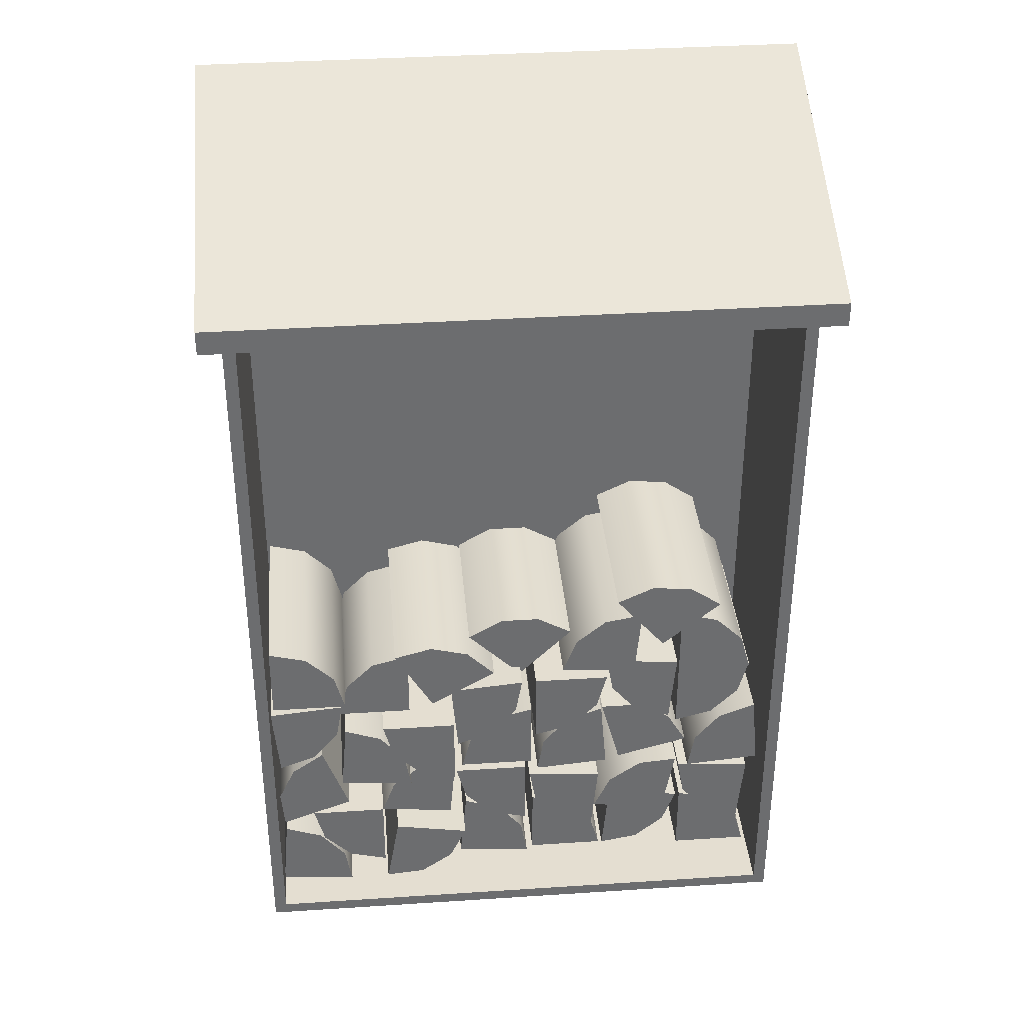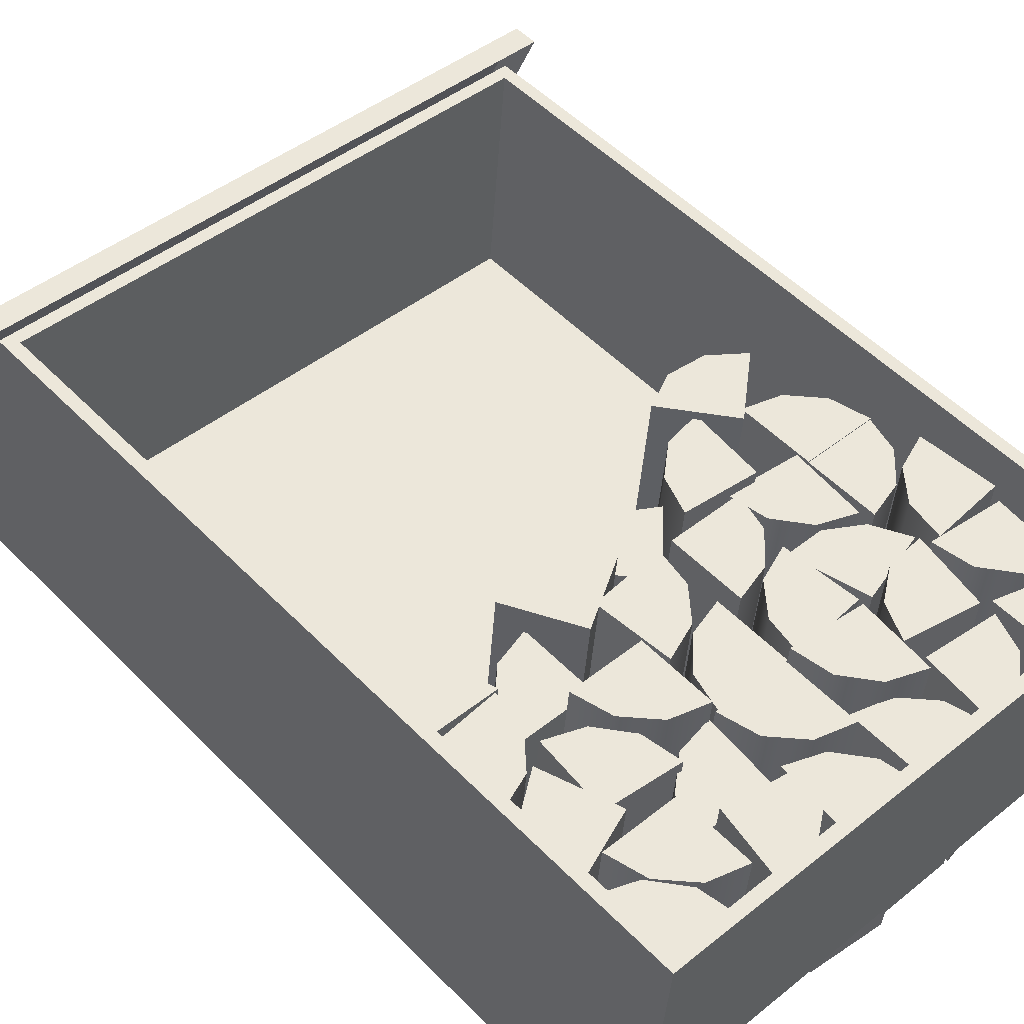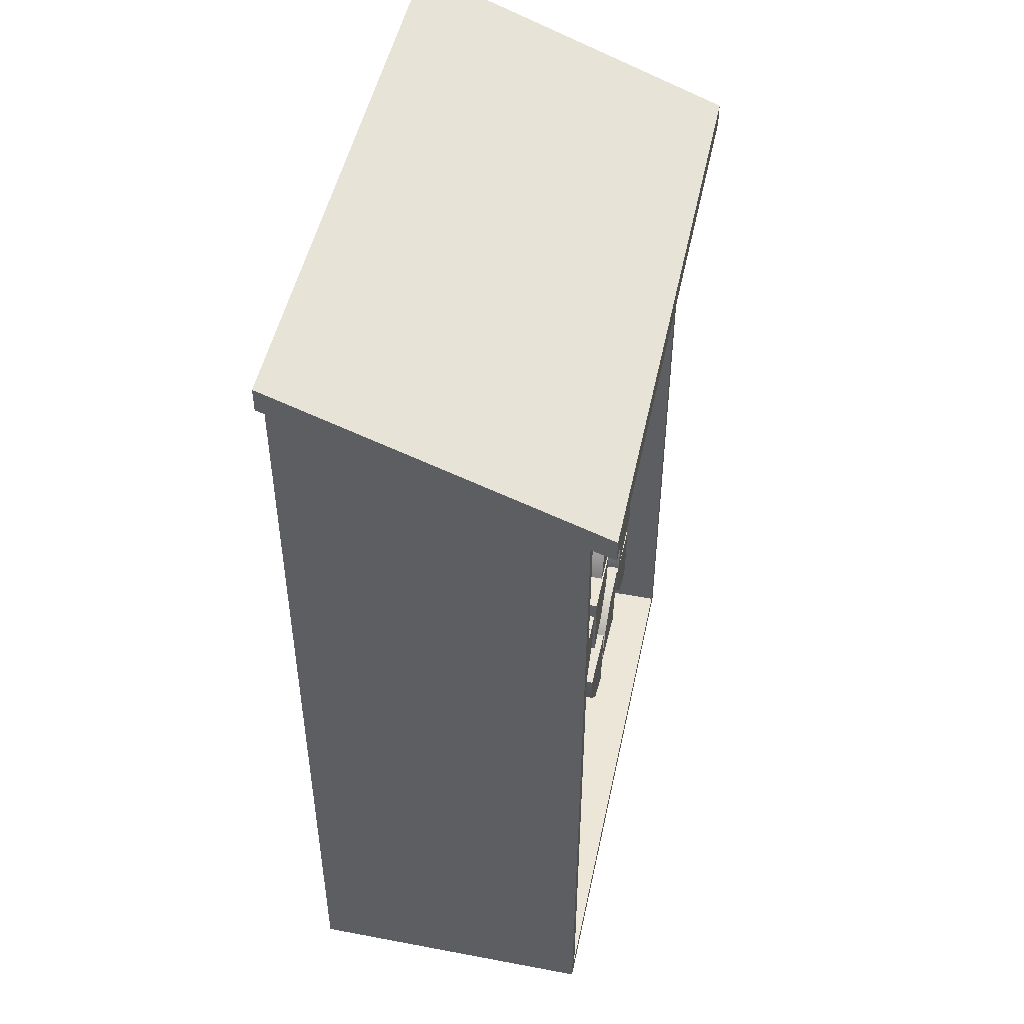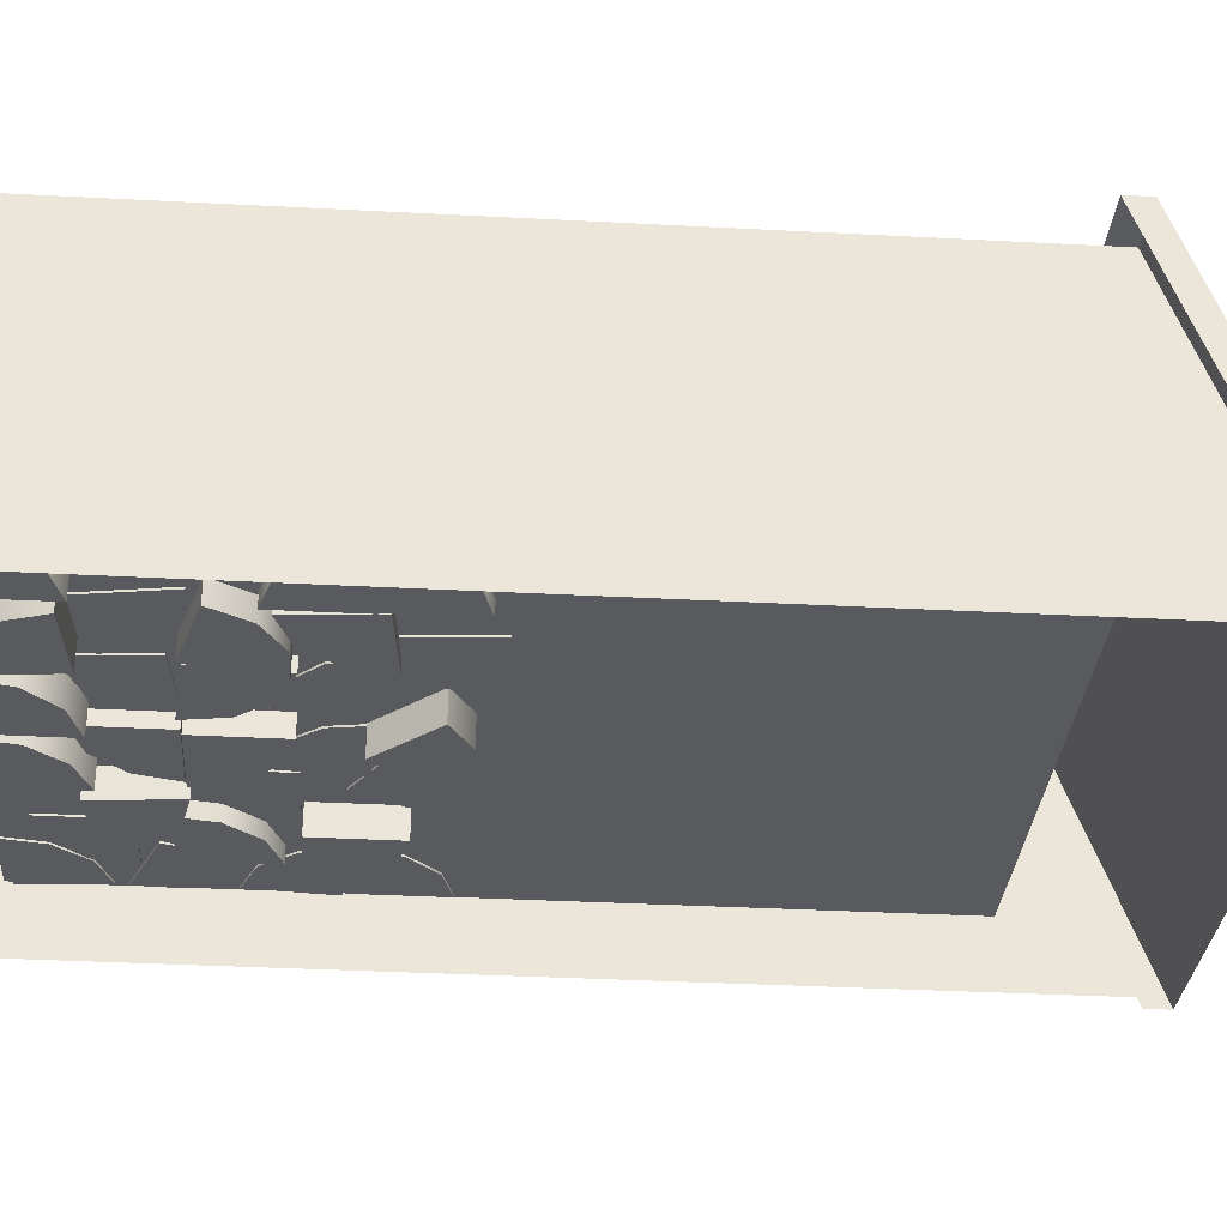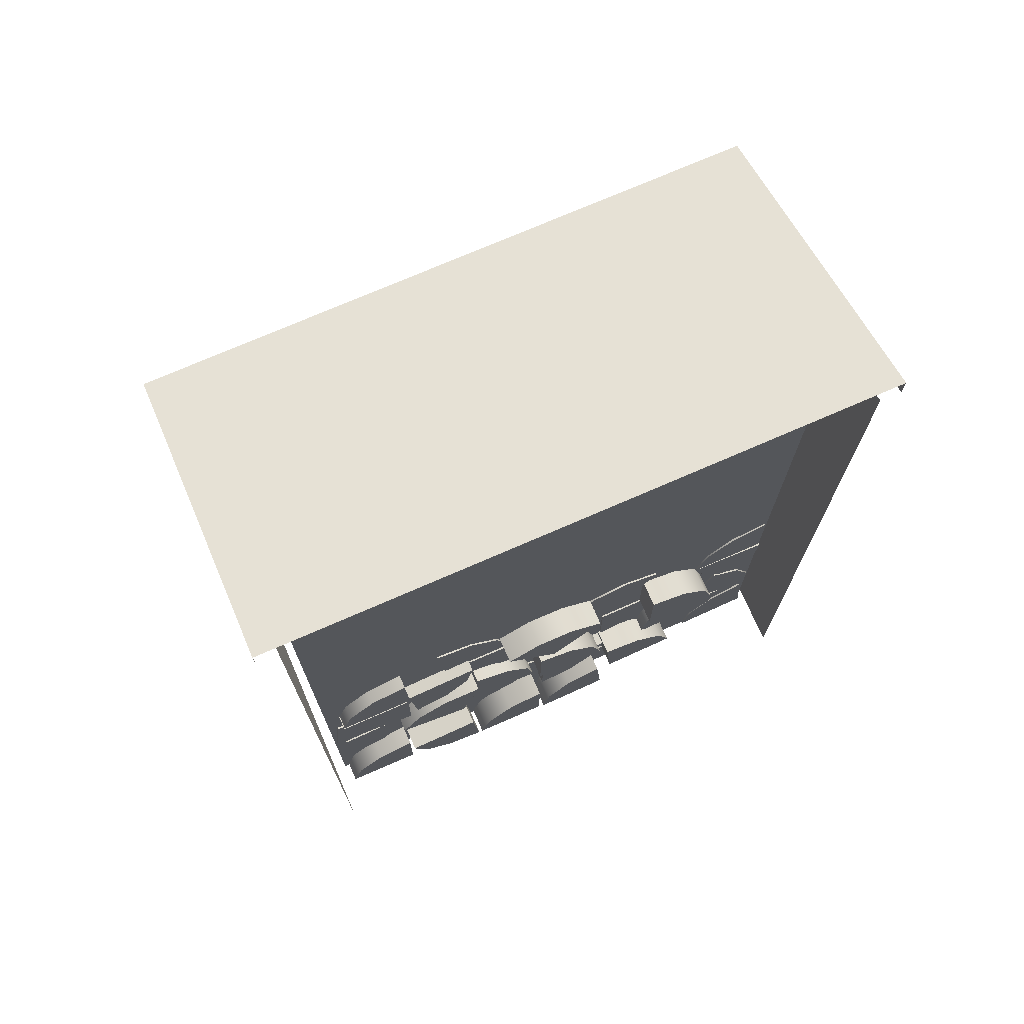
<metadata>
{"format":"obj","ext":"obj","renderer":"f3d","projection":"perspective","resolution":1024,"background":"white","views":[{"elev":36.5,"azim":0.1,"up":"+Y"},{"elev":52.3,"azim":-42.6,"up":"+Z"},{"elev":48.9,"azim":-73.1,"up":"+Y"},{"elev":-35.7,"azim":86.0,"up":"+Z"},{"elev":73.2,"azim":161.4,"up":"+Y"}]}
</metadata>
<code>
v  -15.15 8.553 1054
v  43.6 8.553 1049
v  43.6 91.52 1049
v  -15.15 91.52 1054
v  44.39 7.197 1042
v  44.39 104.7 1042
v  47.11 92.87 1073
v  47.11 7.197 1073
v  -17.05 104.7 1047
v  -17.05 7.197 1047
v  -14.33 7.197 1079
v  -14.33 92.87 1079
v  45.76 8.553 1073
v  -12.98 8.553 1078
v  45.76 91.52 1073
v  -12.98 91.52 1078
v  46.68 107.1 1042
v  -19.34 107.1 1048
v  -16.37 93.96 1082
v  49.65 93.96 1076
v  -16.37 91.31 1082
v  49.65 91.31 1076
v  46.68 104.4 1042
v  -19.34 104.4 1048
v  20.21 44.53 1048
v  16.43 46.73 1048
v  18.27 46.73 1069
v  22.05 44.53 1069
v  12.06 46.73 1048
v  13.9 46.73 1069
v  8.273 44.53 1049
v  10.12 44.53 1070
v  16.09 38.54 1069
v  14.24 38.54 1048
v  28.53 48.87 1050
v  24.22 48.11 1050
v  26.07 48.11 1071
v  30.37 48.87 1071
v  20.88 45.29 1050
v  22.72 45.29 1071
v  19.38 41.16 1051
v  21.22 41.16 1072
v  29.63 40.43 1071
v  27.79 40.43 1050
v  37.46 50.67 1050
v  33.88 53.19 1050
v  35.72 53.19 1071
v  39.3 50.67 1071
v  29.52 53.57 1051
v  31.37 53.57 1072
v  25.56 51.72 1051
v  27.41 51.72 1072
v  32.83 45.22 1072
v  30.99 45.22 1050
v  24.65 41.03 1049
v  25.4 36.71 1049
v  27.25 36.71 1070
v  26.49 41.03 1070
v  28.21 33.35 1048
v  30.06 33.35 1069
v  32.32 31.84 1048
v  34.16 31.84 1069
v  34.9 40.29 1069
v  33.06 40.29 1048
v  41.75 39.05 1047
v  40.62 43.28 1047
v  42.46 43.28 1068
v  43.59 39.05 1068
v  37.53 46.39 1048
v  39.37 46.39 1069
v  33.31 47.52 1048
v  35.15 47.52 1069
v  35.15 39.05 1069
v  33.31 39.05 1048
v  42.59 33.93 1048
v  38.48 32.42 1049
v  40.33 32.42 1070
v  44.43 33.93 1070
v  35.67 29.06 1049
v  37.52 29.06 1070
v  34.92 24.74 1049
v  36.76 24.74 1070
v  45.17 25.48 1069
v  43.33 25.48 1048
v  33.3 30.9 1048
v  37.52 32.04 1047
v  39.36 32.04 1069
v  35.14 30.9 1069
v  40.61 35.14 1047
v  42.45 35.14 1068
v  41.74 39.38 1047
v  43.58 39.38 1068
v  35.14 39.38 1069
v  33.3 39.38 1048
v  34.61 27.07 1047
v  32.42 30.87 1047
v  34.27 30.87 1068
v  36.45 27.07 1068
v  28.64 33.07 1048
v  30.48 33.07 1069
v  24.27 33.07 1048
v  26.11 33.07 1069
v  28.3 24.88 1069
v  26.45 24.88 1048
v  24.11 33.53 1049
v  20.01 32.03 1049
v  21.85 32.03 1070
v  25.96 33.53 1070
v  17.2 28.67 1049
v  19.04 28.67 1070
v  16.44 24.35 1049
v  18.28 24.35 1071
v  26.69 25.08 1070
v  24.85 25.08 1049
v  16.17 31.15 1051
v  20.4 32.29 1050
v  22.24 32.29 1071
v  18.02 31.15 1072
v  23.49 35.39 1050
v  25.33 35.39 1071
v  24.62 39.62 1050
v  26.46 39.62 1071
v  18.02 39.62 1072
v  16.17 39.62 1051
v  15.67 33.31 1049
v  11.45 32.17 1049
v  13.29 32.17 1070
v  17.52 33.31 1070
v  8.362 29.07 1049
v  10.2 29.07 1070
v  7.231 24.83 1049
v  9.073 24.83 1070
v  17.52 24.83 1070
v  15.67 24.83 1049
v  6.858 30.37 1052
v  10.96 31.87 1051
v  12.81 31.87 1072
v  8.701 30.37 1073
v  13.77 35.23 1051
v  15.62 35.23 1072
v  14.53 39.55 1051
v  16.38 39.55 1072
v  7.965 38.82 1073
v  6.122 38.82 1052
v  11.21 41.29 1051
v  8.124 44.39 1052
v  9.966 44.39 1073
v  13.06 41.29 1072
v  3.902 45.52 1052
v  5.745 45.52 1073
v  -0.3187 44.39 1052
v  1.524 44.39 1073
v  5.745 37.05 1073
v  3.902 37.05 1052
v  -2.065 33.38 1052
v  -0.9342 29.14 1052
v  0.9085 29.14 1073
v  -0.2225 33.38 1073
v  2.156 26.04 1052
v  3.999 26.04 1073
v  6.377 24.91 1052
v  8.22 24.91 1073
v  8.22 33.38 1073
v  6.377 33.38 1052
v  0.9514 42.09 1049
v  -3.27 40.95 1050
v  -1.427 40.95 1071
v  2.794 42.09 1070
v  -6.36 37.85 1050
v  -4.517 37.85 1071
v  -7.491 33.61 1050
v  -5.648 33.61 1071
v  2.794 33.61 1070
v  0.9514 33.61 1049
v  0.9481 22.84 1051
v  0.1892 27.16 1051
v  2.032 27.16 1072
v  2.791 22.84 1072
v  -2.62 30.52 1051
v  -0.7771 30.52 1072
v  -6.726 32.02 1051
v  -4.884 32.02 1072
v  -5.619 23.58 1072
v  -7.462 23.58 1051
v  -14.51 28.09 1053
v  -10.4 29.59 1053
v  -8.559 29.59 1074
v  -12.67 28.09 1075
v  -7.593 32.95 1053
v  -5.75 32.95 1074
v  -6.834 37.27 1053
v  -4.991 37.27 1074
v  -13.4 36.53 1075
v  -15.24 36.53 1054
v  -9.523 29.81 1053
v  -13.1 27.3 1053
v  -11.26 27.3 1074
v  -7.68 29.81 1074
v  -14.95 23.32 1054
v  -13.11 23.32 1075
v  -14.57 18.95 1053
v  -12.73 18.95 1075
v  -4.793 21.85 1074
v  -6.636 21.85 1053
v  -6.388 37.41 1053
v  -7.519 41.64 1053
v  -5.676 41.64 1074
v  -4.545 37.41 1074
v  -10.61 44.75 1053
v  -8.766 44.75 1074
v  -14.83 45.88 1054
v  -12.99 45.88 1075
v  -12.99 37.41 1075
v  -14.83 37.41 1054
v  -11 20.14 1053
v  -9.872 15.91 1053
v  -8.029 15.91 1074
v  -9.16 20.14 1074
v  -6.782 12.8 1053
v  -4.939 12.8 1074
v  -2.561 11.67 1052
v  -0.718 11.67 1074
v  -0.718 20.14 1074
v  -2.561 20.14 1052
v  -6.838 8.603 1053
v  -7.596 12.92 1053
v  -5.754 12.92 1074
v  -4.995 8.603 1074
v  -10.41 16.28 1053
v  -8.563 16.28 1074
v  -14.51 17.78 1053
v  -12.67 17.78 1075
v  -13.4 9.342 1075
v  -15.25 9.342 1054
v  -2.295 8.691 1052
v  2.059 9.073 1052
v  3.902 9.073 1073
v  -0.4518 8.691 1073
v  5.639 11.59 1052
v  7.481 11.59 1073
v  7.486 15.57 1052
v  9.328 15.57 1073
v  1.014 17.04 1073
v  -0.8285 17.04 1052
v  6.359 25.1 1049
v  2.055 24.33 1049
v  3.898 24.33 1070
v  8.201 25.1 1070
v  -1.293 21.51 1050
v  0.5501 21.51 1071
v  -2.787 17.39 1050
v  -0.9445 17.39 1071
v  7.466 16.65 1070
v  5.623 16.65 1049
v  15.22 8.697 1048
v  14.46 13.02 1048
v  16.31 13.02 1069
v  17.06 8.697 1069
v  11.65 16.38 1048
v  13.5 16.38 1069
v  7.548 17.88 1049
v  9.39 17.88 1070
v  8.654 9.435 1070
v  6.812 9.435 1049
v  6.528 24.64 1050
v  7.659 20.41 1050
v  9.502 20.41 1071
v  8.37 24.64 1071
v  10.75 17.31 1050
v  12.59 17.31 1071
v  14.97 16.17 1050
v  16.81 16.17 1071
v  16.81 24.64 1071
v  14.97 24.64 1050
v  15.51 24.66 1051
v  16.26 20.34 1051
v  18.11 20.34 1072
v  17.35 24.66 1072
v  19.07 16.98 1051
v  20.92 16.98 1072
v  23.18 15.48 1050
v  25.02 15.48 1071
v  25.76 23.92 1071
v  23.92 23.92 1050
v  24.36 9.314 1047
v  23.23 13.55 1047
v  25.07 13.55 1068
v  26.2 9.314 1068
v  20.14 16.65 1048
v  21.98 16.65 1069
v  15.91 17.79 1048
v  17.76 17.79 1069
v  17.76 9.314 1069
v  15.91 9.314 1048
v  33.36 25.78 1049
v  29.01 25.4 1050
v  30.85 25.4 1071
v  35.2 25.78 1070
v  25.43 22.88 1050
v  27.27 22.88 1071
v  23.58 18.9 1050
v  25.42 18.9 1071
v  33.74 17.43 1070
v  31.89 17.43 1049
v  24.8 9.251 1047
v  29.11 10.01 1047
v  30.95 10.01 1068
v  26.65 9.251 1068
v  32.45 12.83 1046
v  34.3 12.83 1068
v  33.95 16.95 1046
v  35.79 16.95 1067
v  27.38 17.69 1068
v  25.54 17.69 1047
v  33.8 24.82 1049
v  34.56 20.5 1049
v  36.4 20.5 1070
v  35.64 24.82 1070
v  37.37 17.14 1049
v  39.21 17.14 1070
v  41.47 15.64 1049
v  43.32 15.64 1070
v  44.05 24.08 1070
v  42.21 24.08 1049
v  42.79 9.314 1046
v  41.66 13.55 1046
v  43.5 13.55 1067
v  44.63 9.314 1067
v  38.57 16.65 1047
v  40.41 16.65 1068
v  34.34 17.79 1047
v  36.19 17.79 1068
v  36.19 9.314 1068
v  34.34 9.314 1047
g e_woodshed_asset_001
f 1 2 3 4
f 5 6 7 8
f 9 10 11 12
f 11 8 13 14
f 8 7 15 13
f 7 12 16 15
f 12 11 14 16
f 14 13 2 1
f 13 15 3 2
f 15 16 4 3
f 16 14 1 4
f 17 18 19 20
f 20 19 21 22
f 17 20 22 23
f 19 18 24 21
f 25 26 27 28
f 26 29 30 27
f 29 31 32 30
f 30 32 33 27
f 28 27 33
f 26 25 34 29
f 31 29 34
f 33 32 31 34
f 28 33 34 25
f 35 36 37 38
f 36 39 40 37
f 39 41 42 40
f 40 42 43 37
f 38 37 43
f 36 35 44 39
f 41 39 44
f 43 42 41 44
f 38 43 44 35
f 45 46 47 48
f 46 49 50 47
f 49 51 52 50
f 50 52 53 47
f 48 47 53
f 46 45 54 49
f 51 49 54
f 53 52 51 54
f 48 53 54 45
f 55 56 57 58
f 56 59 60 57
f 59 61 62 60
f 60 62 63 57
f 58 57 63
f 56 55 64 59
f 61 59 64
f 63 62 61 64
f 58 63 64 55
f 65 66 67 68
f 66 69 70 67
f 69 71 72 70
f 70 72 73 67
f 68 67 73
f 66 65 74 69
f 71 69 74
f 73 72 71 74
f 68 73 74 65
f 75 76 77 78
f 76 79 80 77
f 79 81 82 80
f 80 82 83 77
f 78 77 83
f 76 75 84 79
f 81 79 84
f 83 82 81 84
f 78 83 84 75
f 85 86 87 88
f 86 89 90 87
f 89 91 92 90
f 90 92 93 87
f 88 87 93
f 86 85 94 89
f 91 89 94
f 93 92 91 94
f 88 93 94 85
f 95 96 97 98
f 96 99 100 97
f 99 101 102 100
f 100 102 103 97
f 98 97 103
f 96 95 104 99
f 101 99 104
f 103 102 101 104
f 98 103 104 95
f 105 106 107 108
f 106 109 110 107
f 109 111 112 110
f 110 112 113 107
f 108 107 113
f 106 105 114 109
f 111 109 114
f 113 112 111 114
f 108 113 114 105
f 115 116 117 118
f 116 119 120 117
f 119 121 122 120
f 120 122 123 117
f 118 117 123
f 116 115 124 119
f 121 119 124
f 123 122 121 124
f 118 123 124 115
f 125 126 127 128
f 126 129 130 127
f 129 131 132 130
f 130 132 133 127
f 128 127 133
f 126 125 134 129
f 131 129 134
f 133 132 131 134
f 128 133 134 125
f 135 136 137 138
f 136 139 140 137
f 139 141 142 140
f 140 142 143 137
f 138 137 143
f 136 135 144 139
f 141 139 144
f 143 142 141 144
f 138 143 144 135
f 145 146 147 148
f 146 149 150 147
f 149 151 152 150
f 150 152 153 147
f 148 147 153
f 146 145 154 149
f 151 149 154
f 153 152 151 154
f 148 153 154 145
f 155 156 157 158
f 156 159 160 157
f 159 161 162 160
f 160 162 163 157
f 158 157 163
f 156 155 164 159
f 161 159 164
f 163 162 161 164
f 158 163 164 155
f 165 166 167 168
f 166 169 170 167
f 169 171 172 170
f 170 172 173 167
f 168 167 173
f 166 165 174 169
f 171 169 174
f 173 172 171 174
f 168 173 174 165
f 175 176 177 178
f 176 179 180 177
f 179 181 182 180
f 180 182 183 177
f 178 177 183
f 176 175 184 179
f 181 179 184
f 183 182 181 184
f 178 183 184 175
f 185 186 187 188
f 186 189 190 187
f 189 191 192 190
f 190 192 193 187
f 188 187 193
f 186 185 194 189
f 191 189 194
f 193 192 191 194
f 188 193 194 185
f 195 196 197 198
f 196 199 200 197
f 199 201 202 200
f 200 202 203 197
f 198 197 203
f 196 195 204 199
f 201 199 204
f 203 202 201 204
f 198 203 204 195
f 205 206 207 208
f 206 209 210 207
f 209 211 212 210
f 210 212 213 207
f 208 207 213
f 206 205 214 209
f 211 209 214
f 213 212 211 214
f 208 213 214 205
f 215 216 217 218
f 216 219 220 217
f 219 221 222 220
f 220 222 223 217
f 218 217 223
f 216 215 224 219
f 221 219 224
f 223 222 221 224
f 218 223 224 215
f 225 226 227 228
f 226 229 230 227
f 229 231 232 230
f 230 232 233 227
f 228 227 233
f 226 225 234 229
f 231 229 234
f 233 232 231 234
f 228 233 234 225
f 235 236 237 238
f 236 239 240 237
f 239 241 242 240
f 240 242 243 237
f 238 237 243
f 236 235 244 239
f 241 239 244
f 243 242 241 244
f 238 243 244 235
f 245 246 247 248
f 246 249 250 247
f 249 251 252 250
f 250 252 253 247
f 248 247 253
f 246 245 254 249
f 251 249 254
f 253 252 251 254
f 248 253 254 245
f 255 256 257 258
f 256 259 260 257
f 259 261 262 260
f 260 262 263 257
f 258 257 263
f 256 255 264 259
f 261 259 264
f 263 262 261 264
f 258 263 264 255
f 265 266 267 268
f 266 269 270 267
f 269 271 272 270
f 270 272 273 267
f 268 267 273
f 266 265 274 269
f 271 269 274
f 273 272 271 274
f 268 273 274 265
f 275 276 277 278
f 276 279 280 277
f 279 281 282 280
f 280 282 283 277
f 278 277 283
f 276 275 284 279
f 281 279 284
f 283 282 281 284
f 278 283 284 275
f 285 286 287 288
f 286 289 290 287
f 289 291 292 290
f 290 292 293 287
f 288 287 293
f 286 285 294 289
f 291 289 294
f 293 292 291 294
f 288 293 294 285
f 295 296 297 298
f 296 299 300 297
f 299 301 302 300
f 300 302 303 297
f 298 297 303
f 296 295 304 299
f 301 299 304
f 303 302 301 304
f 298 303 304 295
f 305 306 307 308
f 306 309 310 307
f 309 311 312 310
f 310 312 313 307
f 308 307 313
f 306 305 314 309
f 311 309 314
f 313 312 311 314
f 308 313 314 305
f 315 316 317 318
f 316 319 320 317
f 319 321 322 320
f 320 322 323 317
f 318 317 323
f 316 315 324 319
f 321 319 324
f 323 322 321 324
f 318 323 324 315
f 325 326 327 328
f 326 329 330 327
f 329 331 332 330
f 330 332 333 327
f 328 327 333
f 326 325 334 329
f 331 329 334
f 333 332 331 334
f 328 333 334 325

</code>
